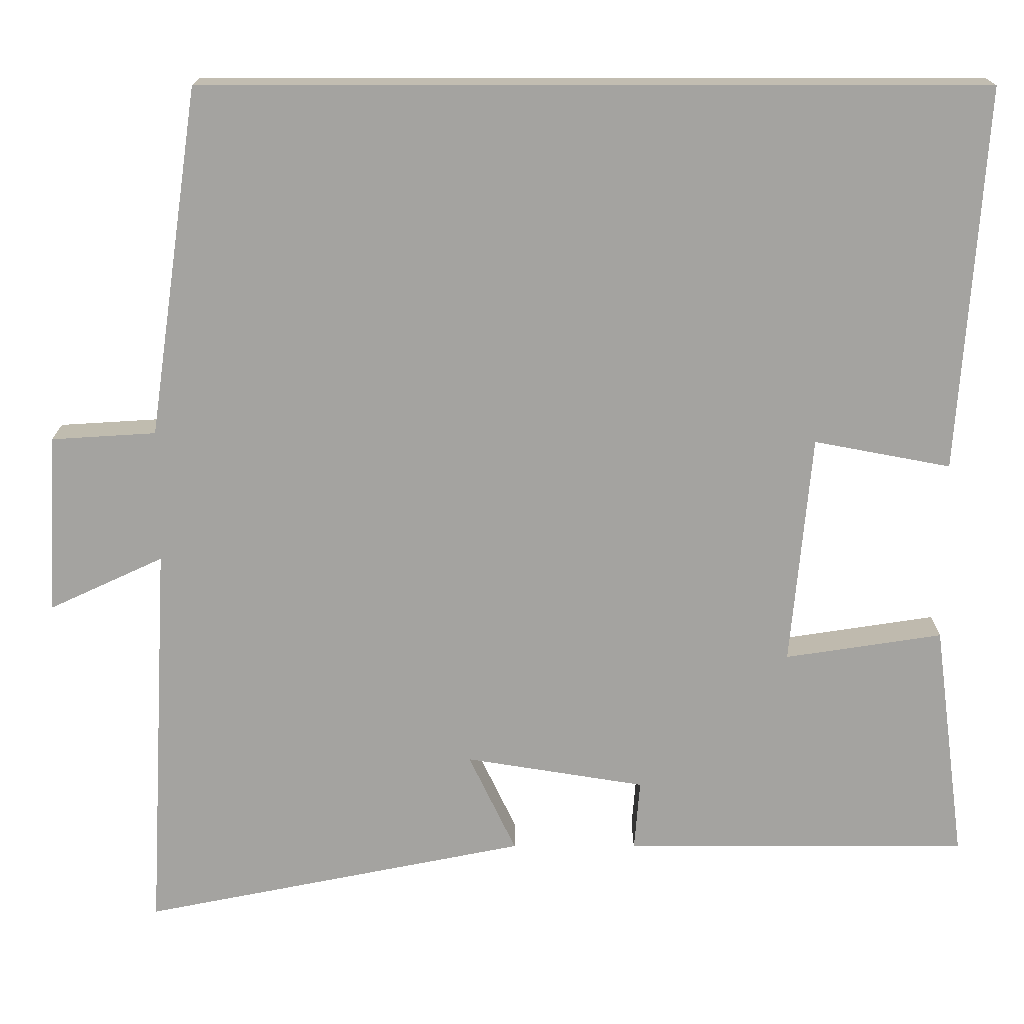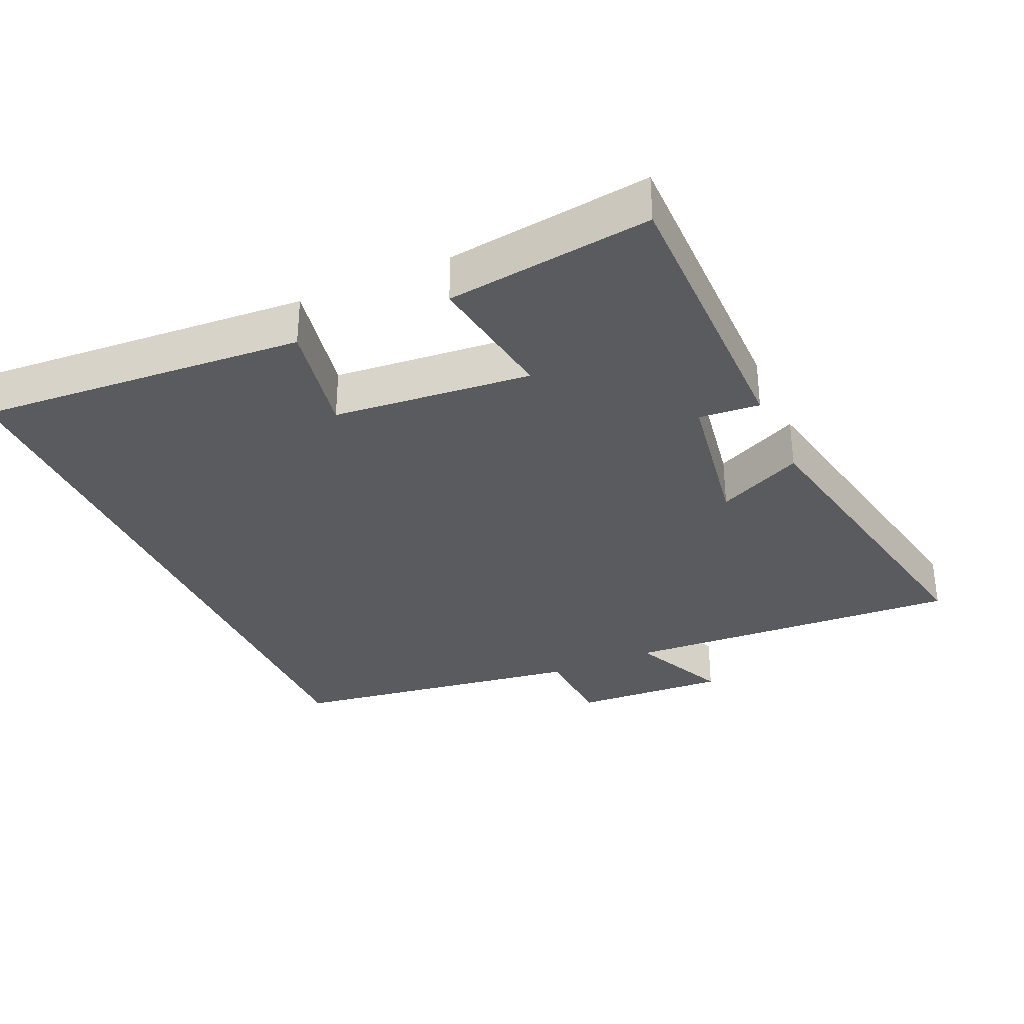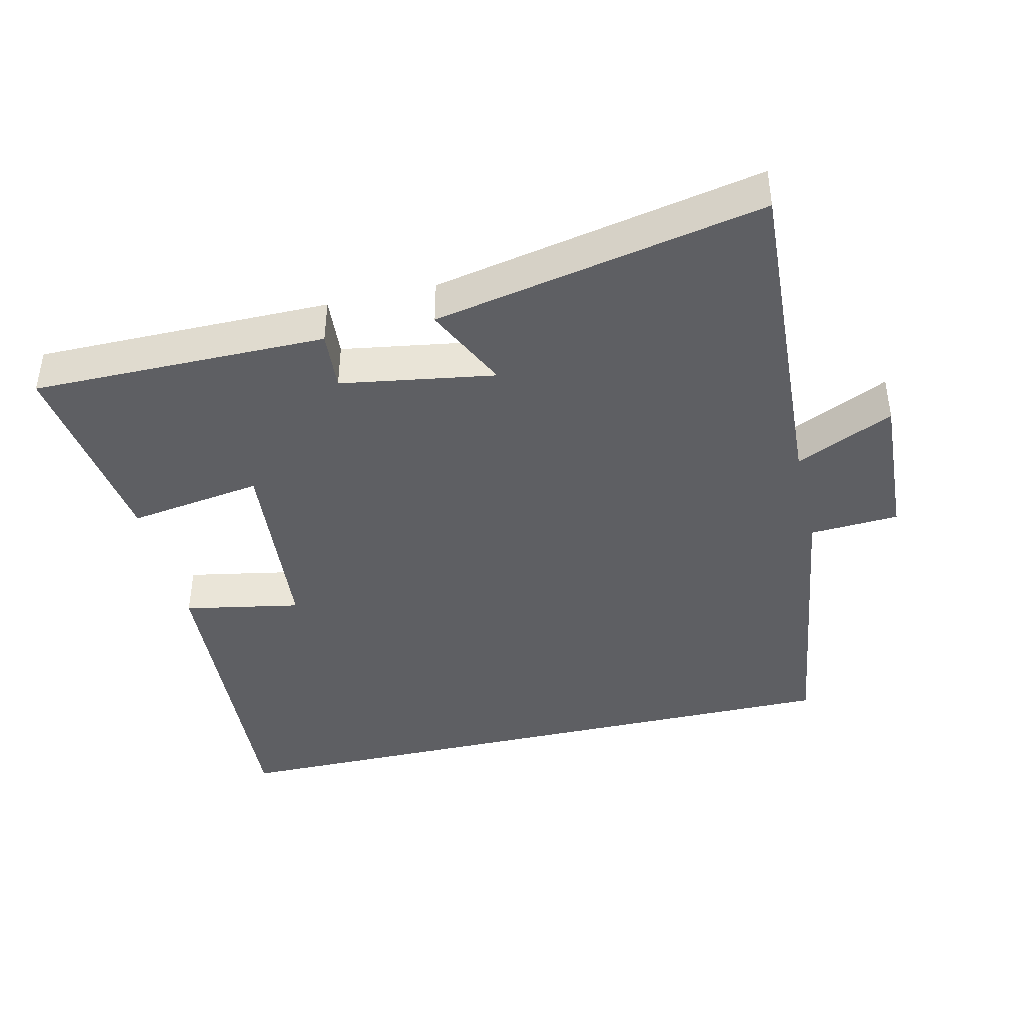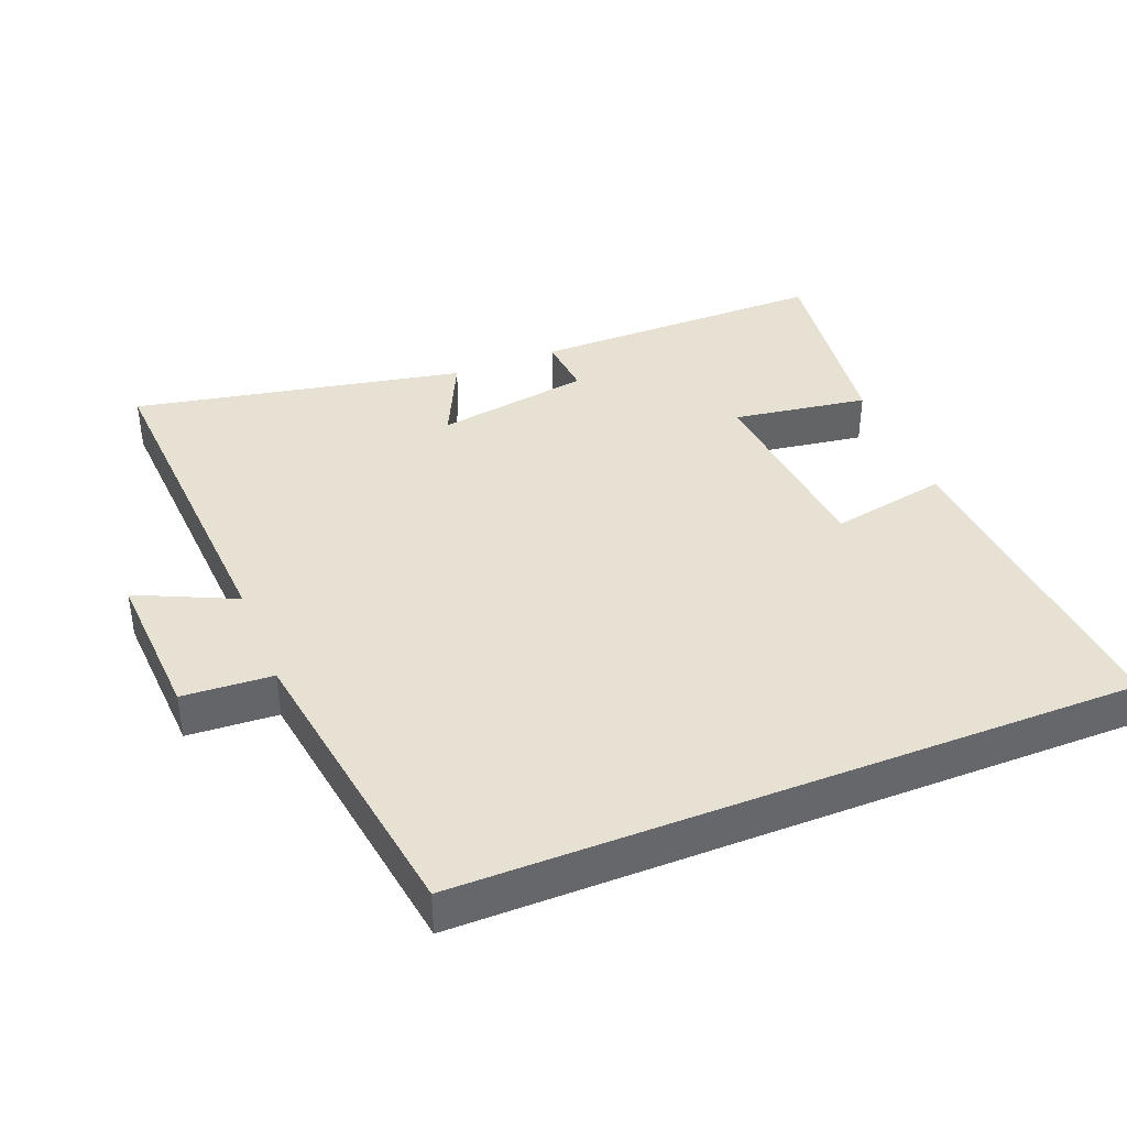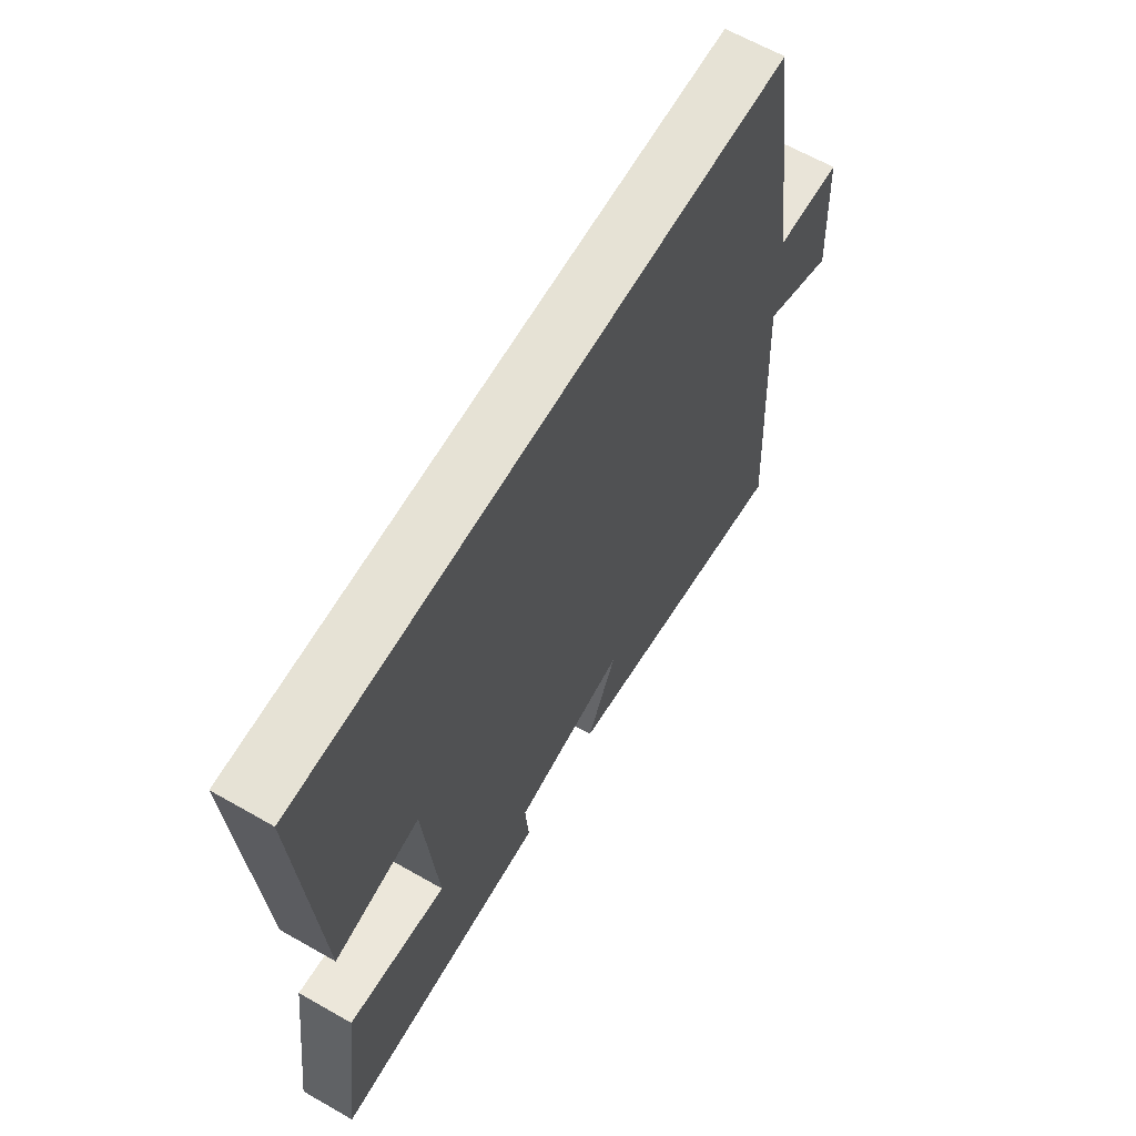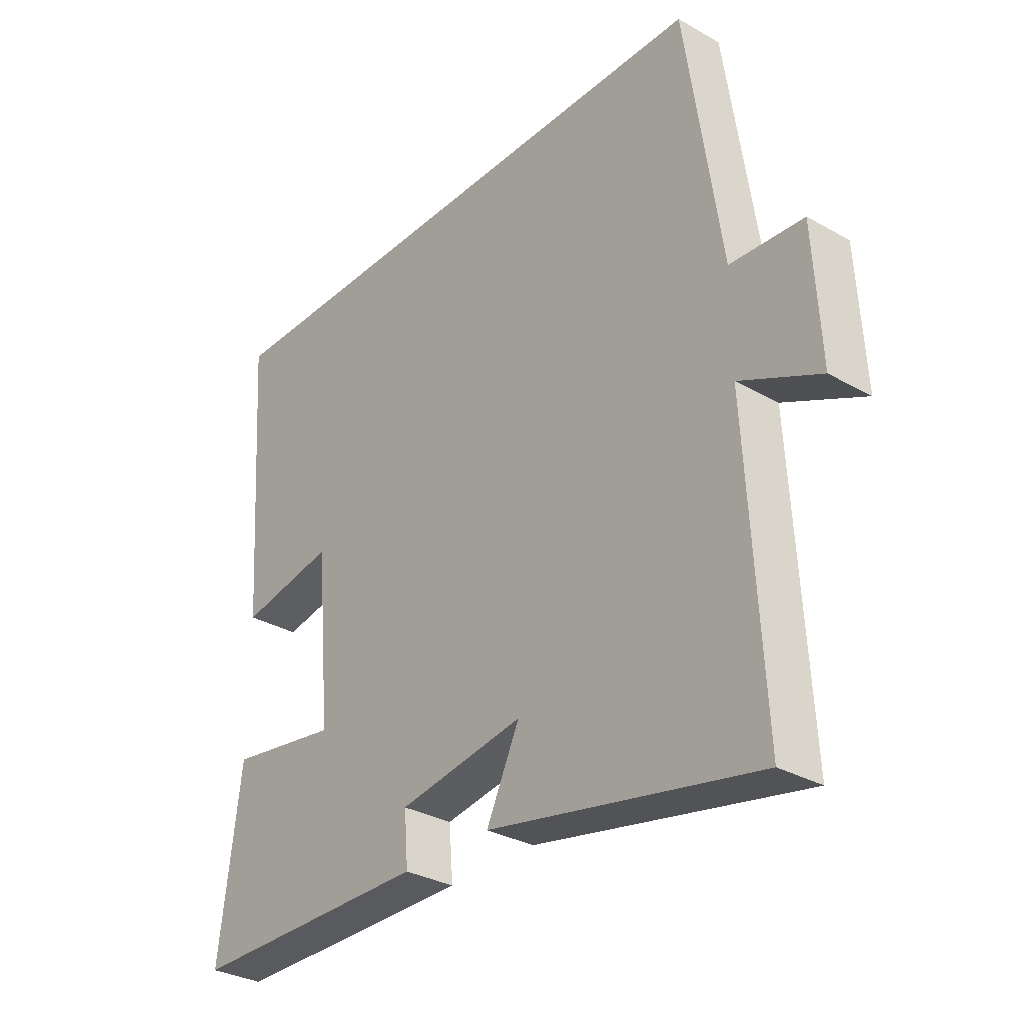
<metadata>
{"format":"obj","ext":"obj","renderer":"f3d","projection":"perspective","resolution":1024,"background":"white","views":[{"elev":17.0,"azim":0.1,"up":"+Z"},{"elev":-32.8,"azim":113.9,"up":"+Y"},{"elev":-41.4,"azim":-166.8,"up":"+Y"},{"elev":39.4,"azim":-21.8,"up":"+Y"},{"elev":64.0,"azim":119.9,"up":"+Z"},{"elev":-31.5,"azim":-128.9,"up":"+Z"}]}
</metadata>
<code>
v 0.532 0.07 0.5
v 0.5 0.07 0.023
v 0.33 0.07 0.055
v 0.304 0.07 -0.233
v 0.5 0.07 -0.203
v 0.539 0.07 -0.5
v 0.11 0.07 -0.5
v 0.117 0.07 -0.412
v -0.107 0.07 -0.376
v -0.048 0.07 -0.5
v -0.527 0.07 -0.596
v -0.5 0.07 -0.1
v -0.642 0.07 -0.166
v -0.63 0.07 0.058
v -0.5 0.07 0.066
v -0.437 0.07 0.5
v 0.532 0 0.5
v 0.5 0 0.023
v 0.33 0 0.055
v 0.304 0 -0.233
v 0.5 0 -0.203
v 0.539 0 -0.5
v 0.11 0 -0.5
v 0.117 0 -0.412
v -0.107 0 -0.376
v -0.048 0 -0.5
v -0.527 0 -0.596
v -0.5 0 -0.1
v -0.642 0 -0.166
v -0.63 0 0.058
v -0.5 0 0.066
v -0.437 0 0.5
f 15 16 1
f 12 13 14 15
f 12 15 1
f 9 10 11 12
f 8 9 12 1
f 4 5 6 7
f 3 4 7 8
f 1 2 3
f 1 3 8
f 17 32 31
f 31 30 29 28
f 17 31 28
f 28 27 26 25
f 17 28 25 24
f 23 22 21 20
f 24 23 20 19
f 19 18 17
f 24 19 17
f 1 17 18 2
f 2 18 19 3
f 3 19 20 4
f 4 20 21 5
f 5 21 22 6
f 6 22 23 7
f 7 23 24 8
f 8 24 25 9
f 9 25 26 10
f 10 26 27 11
f 11 27 28 12
f 12 28 29 13
f 13 29 30 14
f 14 30 31 15
f 15 31 32 16
f 16 32 17 1

</code>
